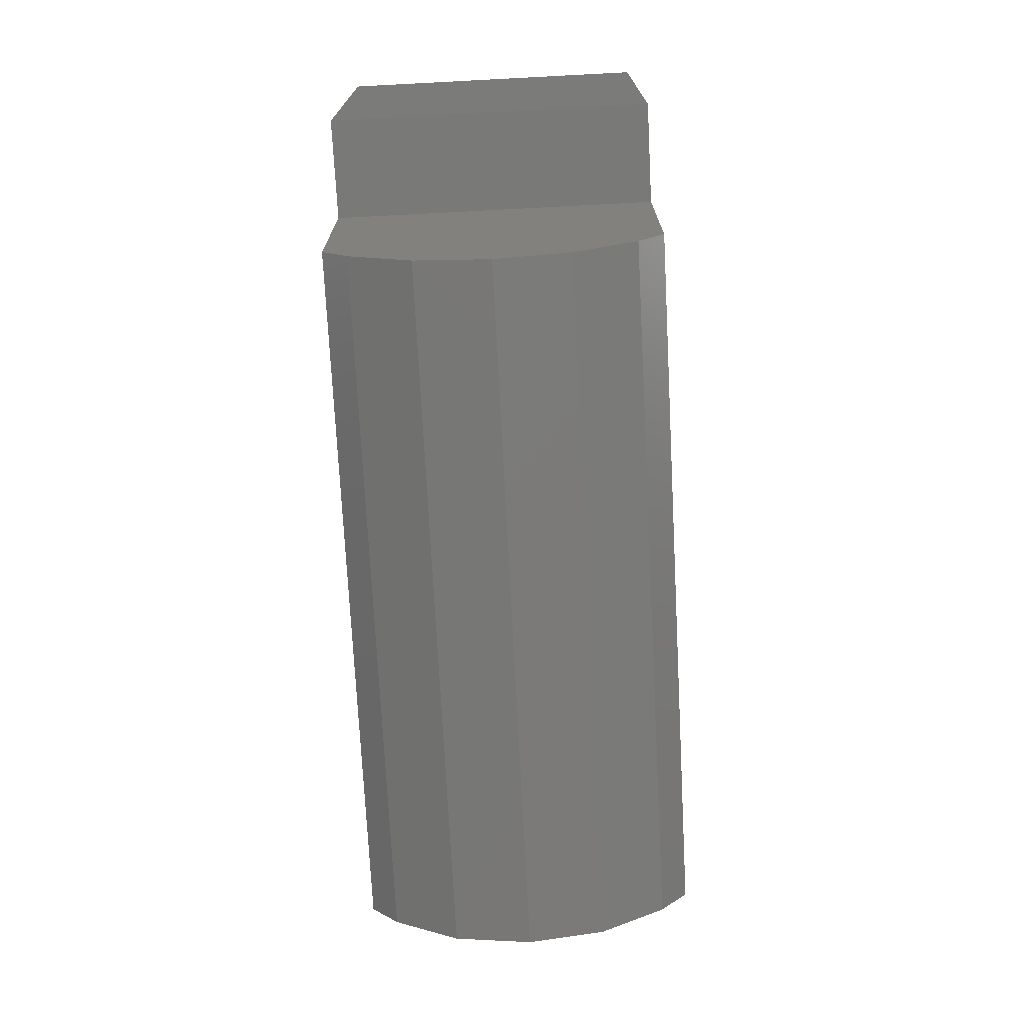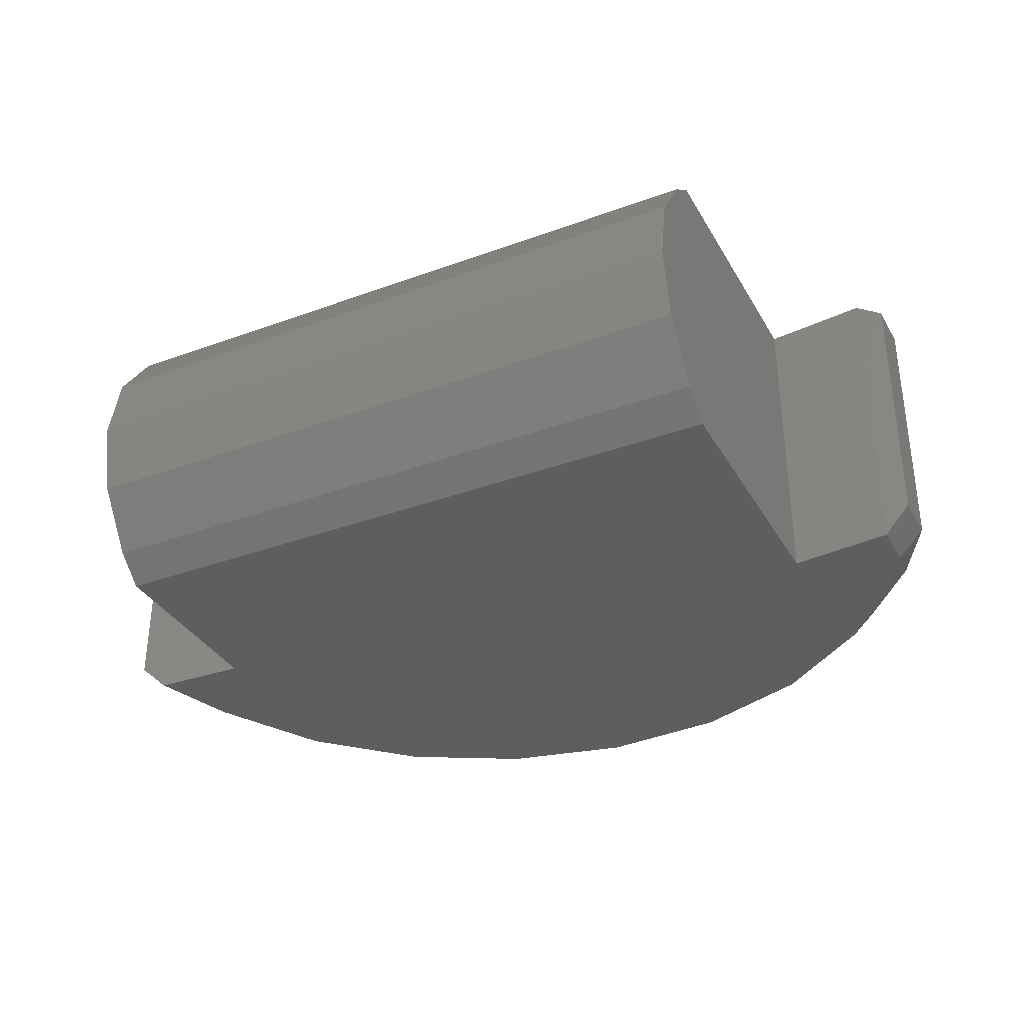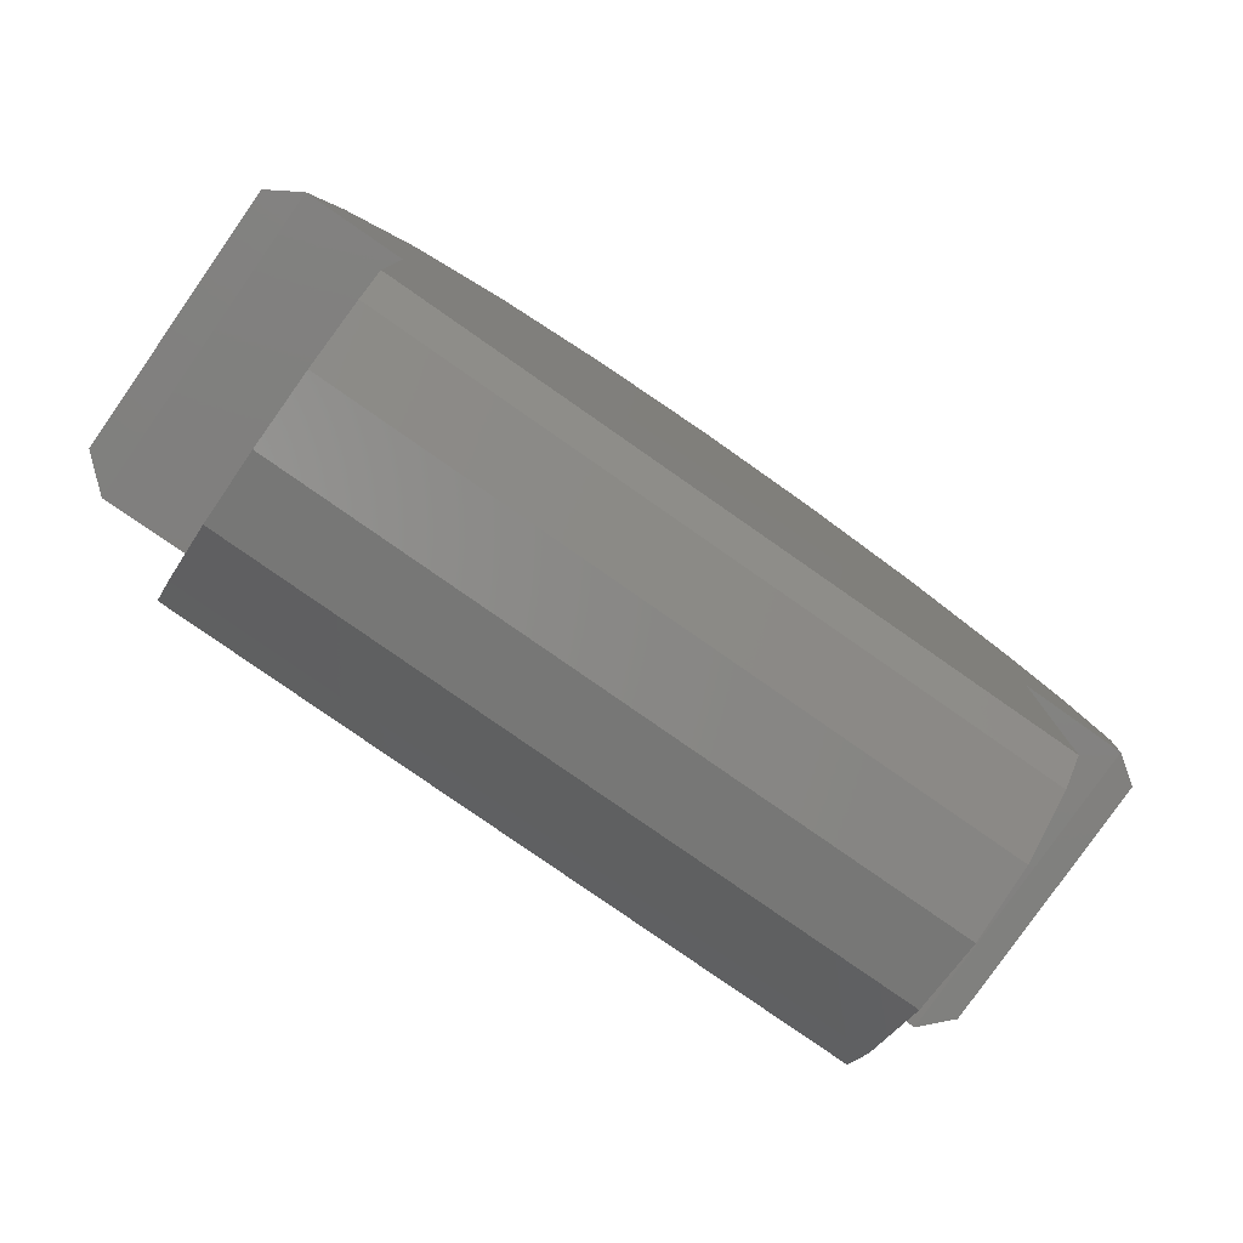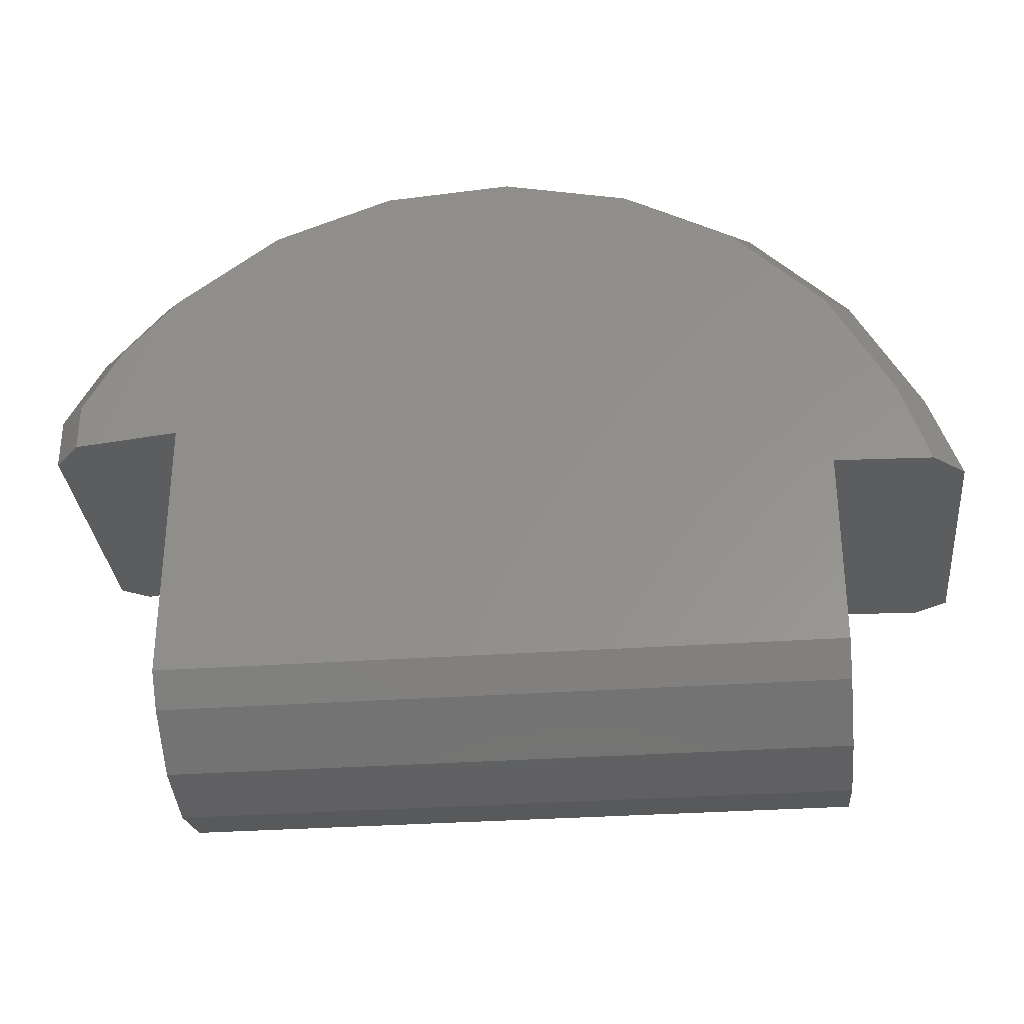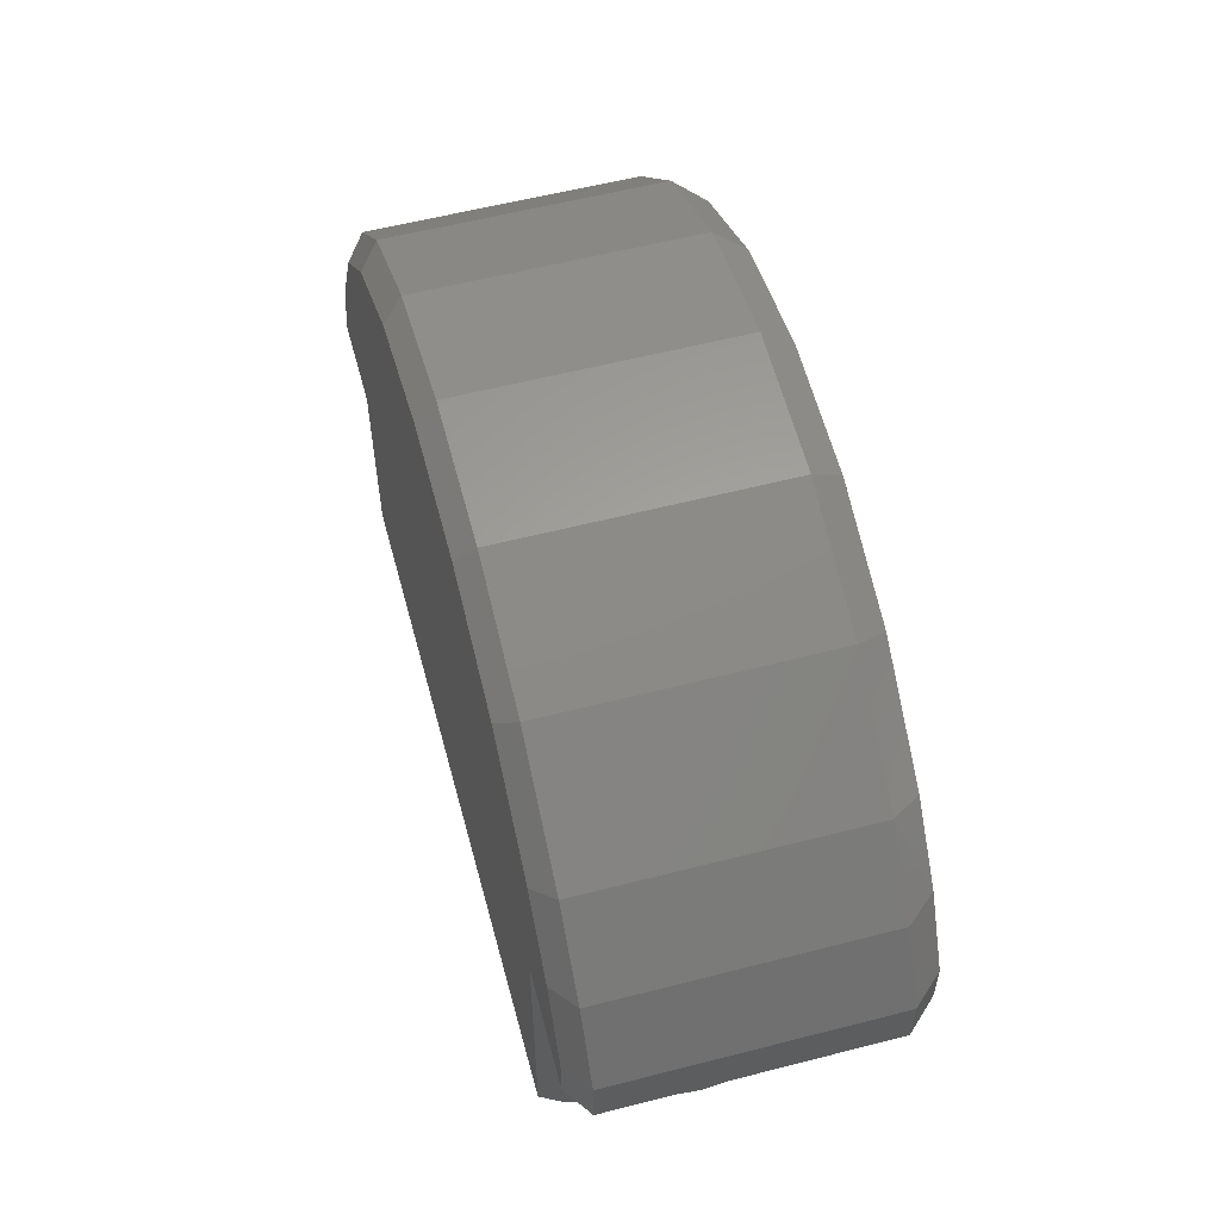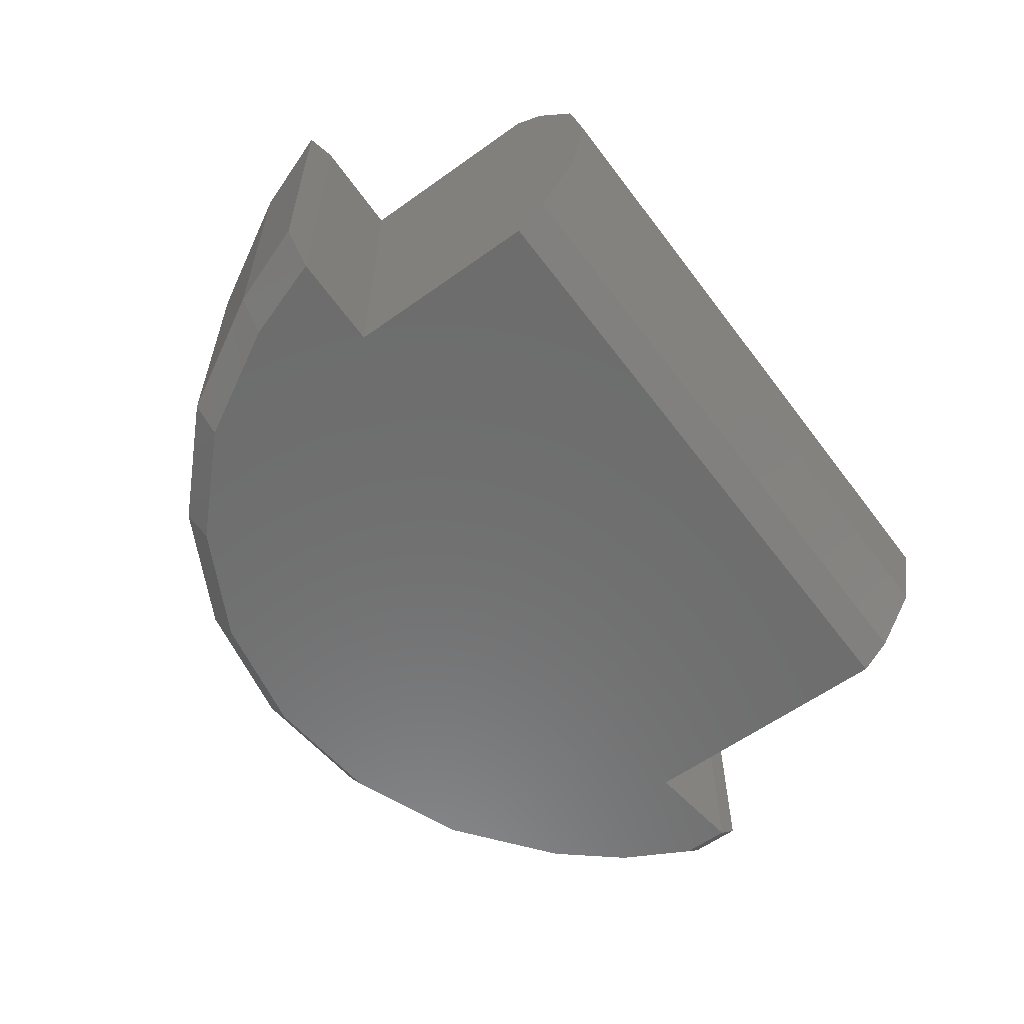
<metadata>
{"format":"stl","ext":"stl","renderer":"f3d","projection":"perspective","resolution":1024,"background":"white","views":[{"elev":-73.3,"azim":93.0,"up":"+Z"},{"elev":-34.8,"azim":-153.9,"up":"+Y"},{"elev":-79.8,"azim":145.1,"up":"+Z"},{"elev":-31.8,"azim":5.7,"up":"+Z"},{"elev":57.3,"azim":-105.0,"up":"+Z"},{"elev":-59.2,"azim":126.5,"up":"+Y"}]}
</metadata>
<code>
# stl→obj: 70 verts, 136 faces
v -39.8 -11.61 17.17
v -39.8 -11.61 21.87
v -39.8 12.49 17.17
v -39.8 12.49 21.87
v -20.81 -11.61 42.13
v -20.81 12.49 42.13
v -30.84 12.49 34.62
v -30.84 -11.61 34.62
v -9.062 -11.61 46.51
v -9.062 12.49 46.51
v 3.443 -11.61 47.4
v 3.443 12.49 47.4
v 15.69 -11.61 44.74
v 15.69 12.49 44.74
v 26.7 -11.61 38.73
v 26.7 12.49 38.73
v 35.56 -11.61 29.87
v 35.56 12.49 29.87
v 41.57 -11.61 18.86
v 41.57 12.49 18.86
v 44.33 -11.61 11
v 44.33 12.49 11
v -36.26 12.49 28.28
v -36.26 -11.61 28.28
v -37.31 -14.27 21.66
v -37.31 -14.27 17.26
v -28.93 -14.27 33.59
v -19.54 -14.27 40.62
v -8.543 -14.27 44.72
v 3.161 -14.27 45.56
v 14.63 -14.27 43.07
v 24.93 -14.27 37.44
v 33.22 -14.27 29.15
v 38.85 -14.27 18.85
v 41.44 -14.27 11
v -33.86 -14.27 27.9
v 32.6 -6.476 -13.13
v 32.6 -11.96 -9.472
v -27.9 -11.96 -9.472
v -27.9 -6.476 -13.13
v 32.6 -0.01164 -14.42
v -27.9 -0.01163 -14.42
v 32.6 6.453 -13.13
v -27.9 6.453 -13.13
v 32.6 11.93 -9.472
v -27.9 11.93 -9.472
v 32.6 -14.25 -6.732
v -27.9 -14.25 -6.732
v 32.6 14.22 -6.732
v -27.9 14.22 -6.732
v -37.31 14.25 21.66
v -37.31 14.25 17.26
v -28.93 14.25 33.59
v -33.86 14.25 27.9
v -19.54 14.25 40.62
v -8.543 14.25 44.72
v 3.161 14.25 45.56
v 14.63 14.25 43.07
v 24.93 14.25 37.44
v 33.22 14.25 29.15
v 38.85 14.25 18.85
v 41.44 14.25 11
v -27.9 -14.27 11.27
v 32.6 -14.27 11.27
v 32.6 14.25 11.27
v -27.9 14.25 11.27
v -27.9 -14.27 18.27
v 32.6 -14.27 18.27
v 32.6 14.25 18.27
v -27.9 14.25 18.27
f 1 2 3
f 2 4 3
f 5 6 7
f 5 7 8
f 9 10 5
f 10 6 5
f 11 12 9
f 12 10 9
f 13 14 12
f 13 12 11
f 15 16 14
f 15 14 13
f 17 18 15
f 18 16 15
f 19 20 18
f 19 18 17
f 21 22 19
f 22 20 19
f 8 7 23
f 8 23 24
f 4 2 23
f 2 24 23
f 2 1 25
f 1 26 25
f 8 27 5
f 27 28 5
f 5 28 9
f 28 29 9
f 9 29 30
f 9 30 11
f 11 30 31
f 11 31 13
f 13 31 32
f 13 32 15
f 15 32 33
f 15 33 17
f 17 33 34
f 17 34 19
f 19 34 35
f 19 35 21
f 24 36 8
f 36 27 8
f 2 25 24
f 25 36 24
f 37 38 39
f 37 39 40
f 41 37 40
f 41 40 42
f 43 41 42
f 43 42 44
f 45 43 44
f 45 44 46
f 38 47 48
f 38 48 39
f 49 45 46
f 49 46 50
f 39 48 50
f 39 50 46
f 39 46 44
f 39 44 40
f 40 44 42
f 38 45 47
f 45 49 47
f 38 37 45
f 37 43 45
f 37 41 43
f 3 4 51
f 3 51 52
f 7 53 54
f 7 54 23
f 4 23 51
f 23 54 51
f 6 55 53
f 6 53 7
f 6 10 55
f 10 56 55
f 10 12 57
f 10 57 56
f 12 14 58
f 12 58 57
f 14 16 59
f 14 59 58
f 16 18 60
f 16 60 59
f 18 20 61
f 18 61 60
f 20 22 62
f 20 62 61
f 28 31 30
f 28 30 29
f 28 27 32
f 28 32 31
f 27 36 32
f 36 33 32
f 48 47 63
f 47 64 63
f 49 50 65
f 50 66 65
f 48 63 50
f 63 66 50
f 47 49 64
f 49 65 64
f 21 35 62
f 21 62 22
f 1 3 52
f 1 52 26
f 63 64 67
f 64 68 67
f 65 66 69
f 66 70 69
f 66 63 70
f 63 67 70
f 35 64 62
f 64 65 62
f 34 68 64
f 34 64 35
f 62 65 61
f 65 69 61
f 33 68 34
f 33 36 67
f 33 67 68
f 26 52 67
f 52 70 67
f 26 67 25
f 67 36 25
f 54 70 51
f 70 52 51
f 61 69 60
f 54 60 70
f 60 69 70
f 54 53 59
f 54 59 60
f 59 53 55
f 59 55 58
f 58 55 57
f 55 56 57

</code>
